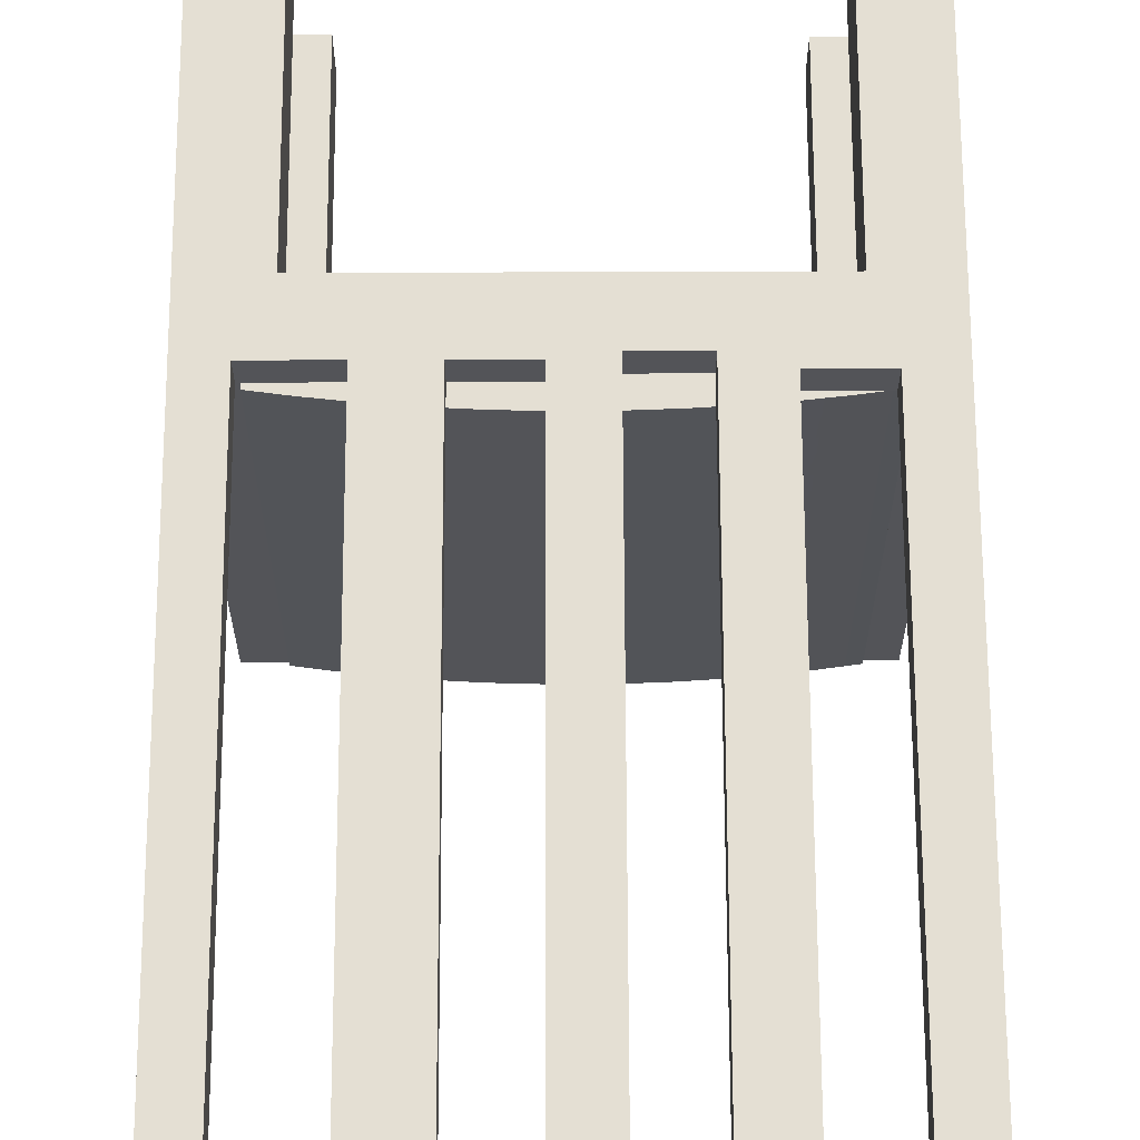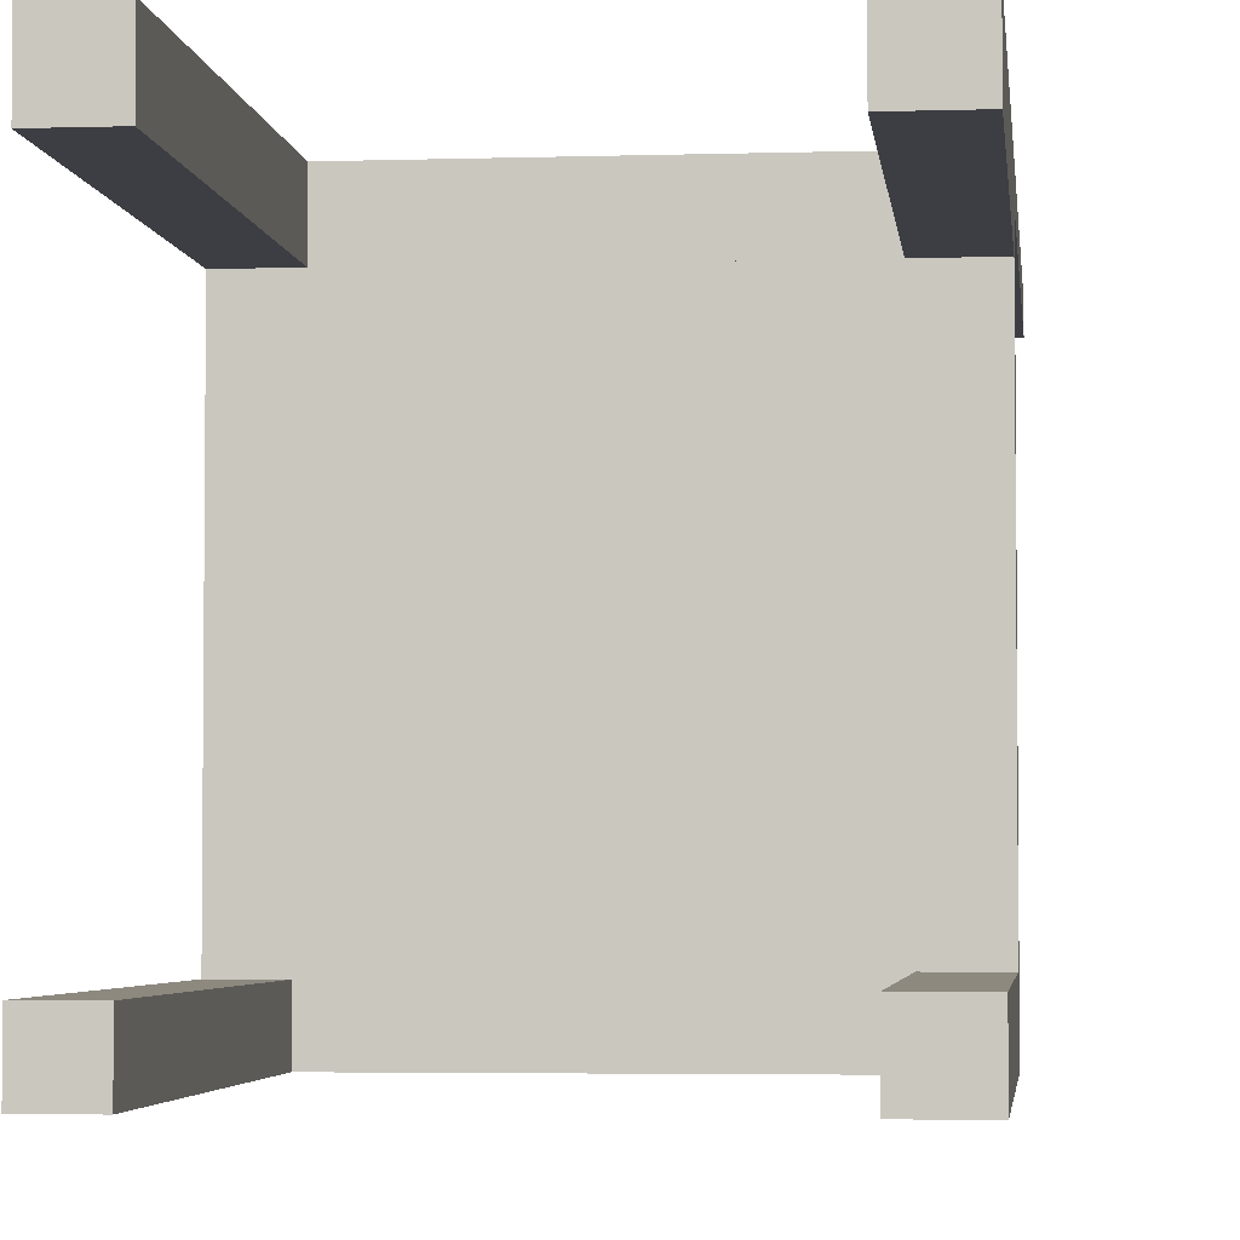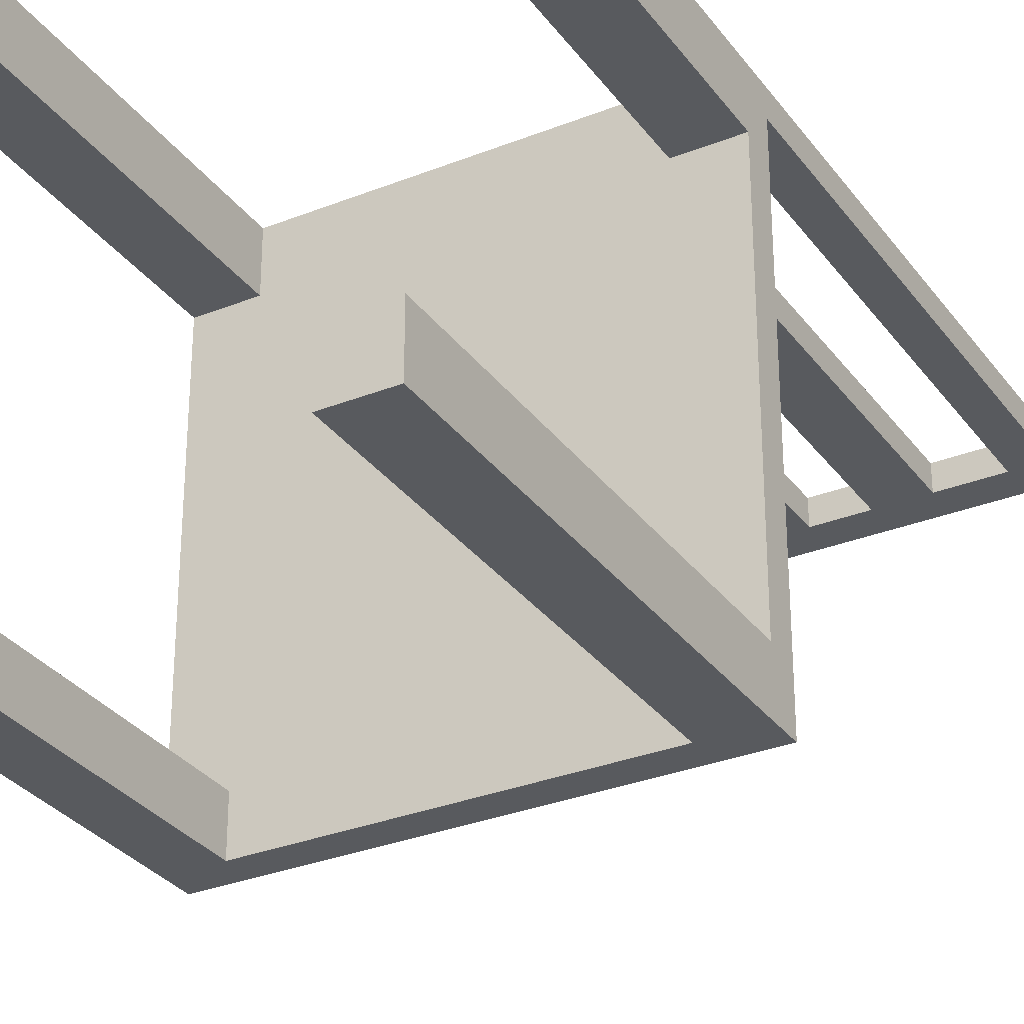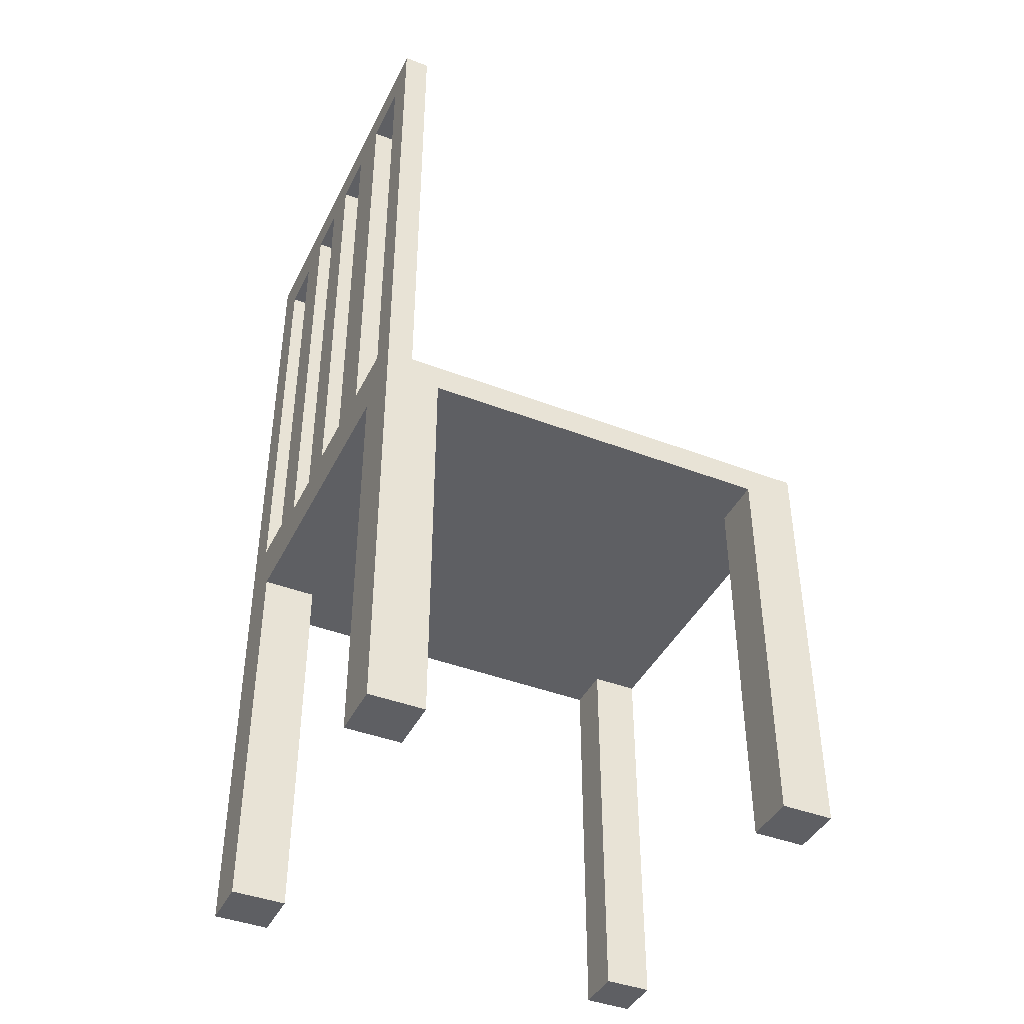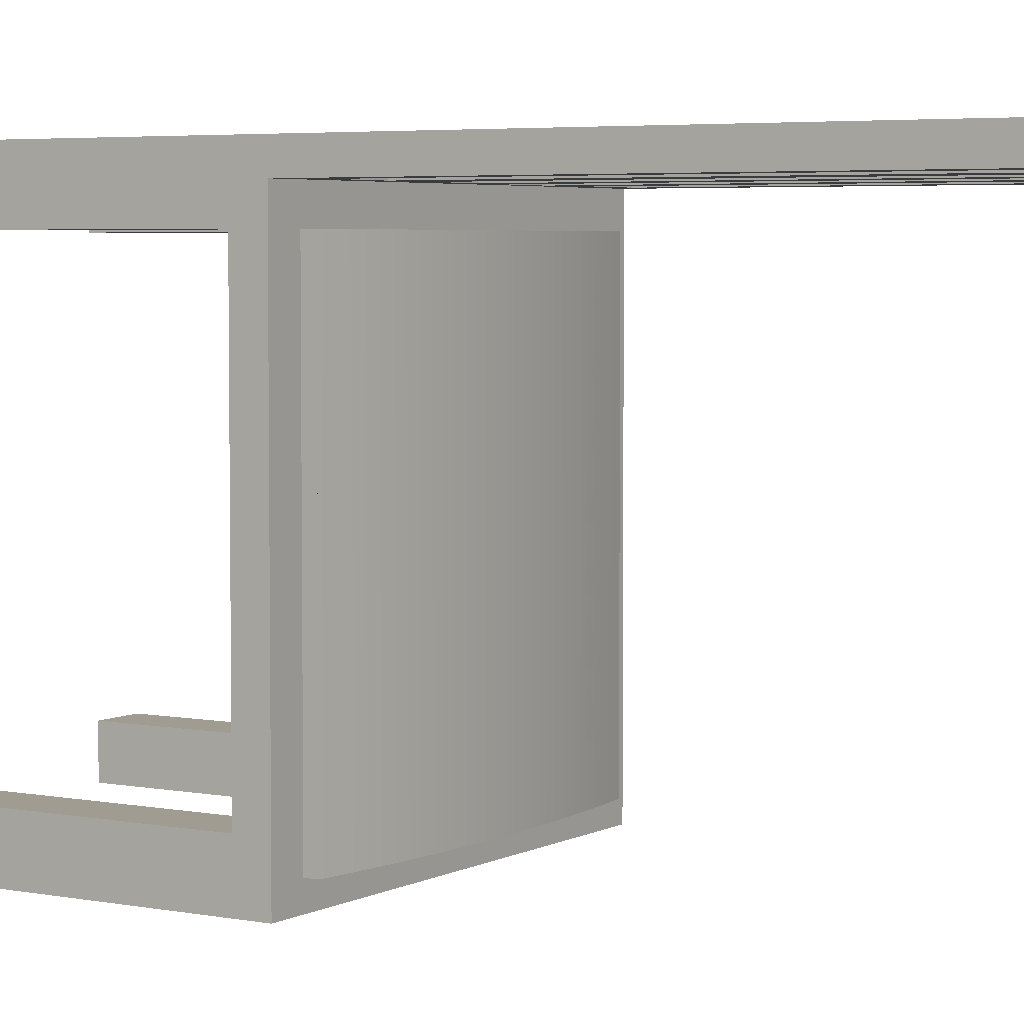
<metadata>
{"format":"obj","ext":"obj","renderer":"f3d","projection":"perspective","resolution":1024,"background":"white","views":[{"elev":66.5,"azim":179.8,"up":"+Z"},{"elev":-3.7,"azim":6.1,"up":"+Z"},{"elev":-30.9,"azim":29.7,"up":"+Z"},{"elev":-41.9,"azim":65.2,"up":"+Y"},{"elev":4.4,"azim":122.0,"up":"+Z"}]}
</metadata>
<code>
v -0.1361 -0.398 -0.2268
v -0.1779 -0.398 -0.2268
v -0.1361 -0.043 -0.2268
v -0.1779 -0.01733 -0.2268
v 0.1915 -0.01733 -0.2268
v 0.1456 -0.043 -0.2268
v 0.1456 -0.3983 -0.2268
v 0.1915 -0.3983 -0.2268
v -0.1361 -0.398 -0.1851
v -0.1361 -0.043 -0.1851
v -0.1361 -0.043 -0.2068
v -0.1779 -0.398 -0.1851
v -0.1779 -0.3976 0.1888
v -0.1779 -0.01733 0.1657
v -0.1779 -0.3976 0.1399
v -0.1779 0.4328 0.1888
v -0.1779 -0.043 0.1399
v -0.1779 -0.043 -0.1851
v -0.1779 0.4328 0.1657
v 0.1915 -0.3983 -0.181
v 0.1456 -0.3983 -0.181
v 0.1456 -0.043 -0.181
v 0.1456 -0.043 -0.2068
v 0.1088 -0.043 -0.2068
v -0.1558 -0.043 -0.1851
v -0.1452 0.3947 0.1657
v 0.1915 0.4328 0.1657
v -0.06087 0.4022 0.1657
v -0.09865 0.3947 0.1657
v -0.09865 0.00736 0.1657
v -0.01722 0.4022 0.1657
v 0.01818 0.4022 0.1657
v -0.01722 -0.001861 0.1657
v 0.06429 0.4022 0.1657
v 0.1088 0.4022 0.1657
v 0.06429 0.002199 0.1657
v 0.1623 0.4022 0.1657
v 0.1623 0.002199 0.1657
v -0.06087 -0.001861 0.1657
v 0.1915 -0.01733 0.1657
v -0.1452 0.00736 0.1657
v 0.01818 0.002199 0.1657
v 0.1088 0.002199 0.1657
v 0.1423 -0.043 0.1396
v -0.1308 -0.043 0.1399
v -0.1558 -0.043 0.1396
v 0.1423 -0.043 0.1888
v -0.1308 -0.043 0.1888
v -0.1308 -0.3976 0.1399
v -0.1308 -0.3976 0.1888
v 0.1915 -0.3983 0.1888
v 0.1423 -0.3983 0.1888
v 0.1623 0.002199 0.1888
v 0.1623 0.4022 0.1888
v -0.1452 0.3947 0.1888
v 0.1915 0.4328 0.1888
v -0.1452 0.00736 0.1888
v -0.06087 0.4022 0.1888
v -0.09865 0.3947 0.1888
v -0.06087 -0.001861 0.1888
v -0.01722 0.4022 0.1888
v 0.01818 0.4022 0.1888
v 0.01818 0.002199 0.1888
v 0.06429 0.4022 0.1888
v 0.1088 0.4022 0.1888
v 0.1088 0.002199 0.1888
v -0.09865 0.00736 0.1888
v -0.01722 -0.001861 0.1888
v 0.06429 0.002199 0.1888
v 0.1623 -0.043 -0.181
v 0.1915 -0.043 -0.181
v 0.1623 -0.01733 0.1396
v -0.1558 -0.01733 0.1396
v 0.1623 -0.043 0.1396
v 0.1423 -0.3983 0.1396
v 0.1915 -0.3983 0.1396
v 0.1915 -0.043 0.1396
v -0.1779 -0.3983 -0.2268
v -0.1361 -0.3983 -0.2268
v -0.1294 -0.003453 -0.2068
v -0.1558 -0.01733 -0.2068
v -0.1558 -0.007038 -0.2068
v 0.1623 -0.01733 -0.2068
v -0.103 -0.000515 -0.2068
v -0.07646 0.001771 -0.2068
v -0.04991 0.003405 -0.2068
v -0.02333 0.004386 -0.2068
v 0.003263 0.004713 -0.2068
v 0.02986 0.004386 -0.2068
v 0.05644 0.003405 -0.2068
v 0.08299 0.001771 -0.2068
v 0.1095 -0.000515 -0.2068
v 0.1359 -0.003453 -0.2068
v 0.1623 -0.007038 -0.2068
v -0.1558 -0.007038 0.009714
v -0.1558 -0.007038 -0.1202
v -0.1558 -0.007038 0.05302
v -0.1558 -0.007038 -0.0769
v -0.1558 -0.007038 -0.03359
v -0.1558 -0.007038 0.1396
v -0.1558 -0.007038 0.09633
v -0.1558 -0.007038 -0.1635
v -0.1294 -0.003453 -0.1635
v -0.1046 -0.000698 -0.1635
v -0.103 -0.000515 -0.1635
v -0.07646 0.001771 -0.1635
v -0.04991 0.003405 -0.1635
v -0.02333 0.004386 -0.1635
v 0.003263 0.004713 -0.1635
v 0.02986 0.004386 -0.1635
v 0.05644 0.003405 -0.1635
v 0.08299 0.001771 -0.1635
v 0.1095 -0.000515 -0.1635
v 0.1359 -0.003453 -0.1635
v 0.1623 -0.007038 -0.1635
v 0.1623 -0.007038 -0.03359
v 0.1623 -0.007038 0.009714
v 0.1623 -0.007038 -0.0769
v 0.1623 -0.007038 0.09633
v 0.1623 -0.007038 0.1396
v 0.1623 -0.007038 -0.1202
v 0.1623 -0.007038 0.05302
v 0.1623 -0.01733 -0.181
v -0.1294 -0.003453 0.1396
v -0.1294 -0.003453 0.09633
v -0.1294 -0.003453 0.05302
v -0.1294 -0.003453 0.009714
v -0.1294 -0.003453 -0.03359
v -0.1294 -0.003453 -0.0769
v -0.1294 -0.003453 -0.1202
v 0.1359 -0.003453 0.1396
v 0.1095 -0.000515 0.1396
v 0.08299 0.001771 0.1396
v 0.05644 0.003405 0.1396
v 0.02986 0.004386 0.1396
v 0.003263 0.004713 0.1396
v -0.02333 0.004386 0.1396
v -0.04991 0.003405 0.1396
v -0.07646 0.001771 0.1396
v -0.103 -0.000515 0.1396
v -0.1162 -0.001984 0.1396
v -0.1063 -0.000882 -0.1202
v -0.103 -0.000515 -0.1202
v -0.07646 0.001771 -0.1202
v -0.04991 0.003405 -0.1202
v -0.02333 0.004386 -0.1202
v 0.003263 0.004713 -0.1202
v 0.02986 0.004386 -0.1202
v 0.05644 0.003405 -0.1202
v 0.08299 0.001771 -0.1202
v 0.1095 -0.000515 -0.1202
v 0.1359 -0.003453 -0.1202
v 0.1359 -0.003453 -0.0769
v 0.1359 -0.003453 -0.03359
v 0.1359 -0.003453 0.009714
v 0.1359 -0.003453 0.05302
v 0.1359 -0.003453 0.09633
v -0.1145 -0.0018 0.09633
v -0.103 -0.000515 0.09633
v -0.1129 -0.001616 0.05302
v -0.103 -0.000515 0.05302
v -0.1112 -0.001433 0.009714
v -0.103 -0.000515 0.009714
v -0.1096 -0.001249 -0.03359
v -0.103 -0.000515 -0.03359
v -0.1079 -0.001065 -0.0769
v -0.103 -0.000515 -0.0769
v -0.07646 0.001771 0.09633
v -0.04991 0.003405 0.09633
v -0.02333 0.004386 0.09633
v 0.003263 0.004713 0.09633
v 0.02986 0.004386 0.09633
v 0.05644 0.003405 0.09633
v 0.08299 0.001771 0.09633
v 0.1095 -0.000515 0.09633
v -0.07646 0.001771 -0.0769
v -0.04991 0.003405 -0.0769
v -0.02333 0.004386 -0.0769
v 0.003263 0.004713 -0.0769
v 0.02986 0.004386 -0.0769
v 0.05644 0.003405 -0.0769
v 0.08299 0.001771 -0.0769
v 0.1095 -0.000515 -0.0769
v 0.1095 -0.000515 -0.03359
v 0.1095 -0.000515 0.009714
v 0.1095 -0.000515 0.05302
v -0.07646 0.001771 0.05302
v -0.07646 0.001771 0.009714
v -0.07646 0.001771 -0.03359
v -0.04991 0.003405 0.05302
v -0.02333 0.004386 0.05302
v 0.003263 0.004713 0.05302
v 0.02986 0.004386 0.05302
v 0.05644 0.003405 0.05302
v 0.08299 0.001771 0.05302
v -0.04991 0.003405 -0.03359
v -0.02333 0.004386 -0.03359
v 0.003263 0.004713 -0.03359
v 0.02986 0.004386 -0.03359
v 0.05644 0.003405 -0.03359
v 0.08299 0.001771 -0.03359
v 0.08299 0.001771 0.009714
v -0.04991 0.003405 0.009714
v -0.02333 0.004386 0.009714
v 0.003263 0.004713 0.009714
v 0.02986 0.004386 0.009714
v 0.05644 0.003405 0.009714
v 0.1623 -0.043 -0.1823
g SketchUp_ID2
f 1 2 3
f 4 3 2
f 3 4 5
f 3 5 6
f 6 5 7
f 7 5 8
f 3 9 1
f 9 3 10
f 10 3 11
f 9 2 1
f 2 9 12
f 13 14 15
f 14 13 16
f 15 14 17
f 17 14 18
f 14 16 19
f 18 2 12
f 2 18 4
f 4 18 14
f 20 7 8
f 7 20 21
f 22 7 21
f 7 22 6
f 6 22 23
f 23 3 6
f 3 23 11
f 11 23 24
f 9 18 12
f 18 9 25
f 25 9 10
f 19 26 14
f 26 19 27
f 26 27 28
f 26 28 29
f 29 28 30
f 28 27 31
f 31 27 32
f 31 32 33
f 32 27 34
f 34 27 35
f 34 35 36
f 35 27 37
f 37 27 38
f 14 39 40
f 39 14 41
f 41 14 26
f 39 41 30
f 39 30 28
f 40 39 33
f 40 33 42
f 42 33 32
f 40 42 36
f 40 36 43
f 43 36 35
f 40 43 38
f 40 38 27
f 44 45 46
f 45 44 47
f 45 47 48
f 46 18 25
f 18 46 17
f 17 46 45
f 45 15 17
f 15 45 49
f 50 15 49
f 15 50 13
f 51 47 52
f 47 51 53
f 53 51 54
f 16 55 56
f 55 16 57
f 56 55 58
f 58 55 59
f 58 59 60
f 56 58 61
f 56 61 62
f 62 61 63
f 56 62 64
f 56 64 65
f 65 64 66
f 56 65 54
f 56 54 51
f 50 16 13
f 16 50 57
f 57 50 48
f 57 48 67
f 67 48 60
f 60 48 47
f 67 60 59
f 60 47 68
f 68 47 63
f 68 63 61
f 63 47 69
f 69 47 66
f 69 66 64
f 66 47 53
f 16 27 19
f 27 16 56
f 20 22 21
f 22 20 70
f 70 20 71
f 72 46 73
f 46 72 44
f 44 72 74
f 47 75 52
f 75 47 44
f 45 50 49
f 50 45 48
f 51 75 76
f 75 51 52
f 77 70 71
f 70 77 74
f 74 75 44
f 75 74 76
f 76 74 77
g SketchUp_ID15
f 66 38 43
f 38 66 53
f 35 66 43
f 66 35 65
f 54 38 53
f 38 54 37
f 54 35 37
f 35 54 65
g SketchUp_ID23
f 63 36 42
f 36 63 69
f 32 63 42
f 63 32 62
f 64 36 69
f 36 64 34
f 64 32 34
f 32 64 62
g SketchUp_ID31
f 60 33 39
f 33 60 68
f 28 60 39
f 60 28 58
f 61 33 68
f 33 61 31
f 61 28 31
f 28 61 58
g SketchUp_ID39
f 57 30 41
f 30 57 67
f 26 57 41
f 57 26 55
f 59 30 67
f 30 59 29
f 59 26 29
f 26 59 55
g SketchUp_ID47
f 1 78 2
f 78 1 79
g SketchUp_ID47
f 79 1 78
f 2 78 1
g SketchUp_ID57
f 80 81 82
f 81 80 83
f 83 80 84
f 83 84 85
f 83 85 86
f 83 86 87
f 83 87 88
f 83 88 89
f 83 89 90
f 83 90 91
f 83 91 92
f 83 92 93
f 83 93 94
f 95 96 97
f 96 95 98
f 98 95 99
f 100 81 73
f 81 100 82
f 82 100 101
f 82 101 97
f 82 97 96
f 82 96 102
f 102 103 82
f 80 82 103
f 104 105 103
f 103 105 80
f 84 80 105
f 105 106 84
f 85 84 106
f 106 107 85
f 86 85 107
f 107 108 86
f 87 86 108
f 108 109 87
f 88 87 109
f 109 110 88
f 89 88 110
f 110 111 89
f 90 89 111
f 111 112 90
f 91 90 112
f 112 113 91
f 92 91 113
f 113 114 92
f 93 92 114
f 114 115 93
f 94 93 115
f 116 117 118
f 72 119 120
f 119 72 121
f 119 121 118
f 119 118 117
f 119 117 122
f 94 123 83
f 123 94 72
f 72 94 121
f 121 94 115
f 100 124 101
f 125 101 124
f 101 125 97
f 126 97 125
f 97 126 95
f 127 95 126
f 95 127 99
f 128 99 127
f 99 128 98
f 129 98 128
f 98 129 96
f 130 96 129
f 96 130 102
f 103 102 130
f 120 131 72
f 131 132 72
f 132 133 72
f 133 134 72
f 134 135 72
f 135 136 72
f 136 137 72
f 137 138 72
f 138 139 72
f 139 140 72
f 140 141 72
f 141 124 72
f 72 124 73
f 100 73 124
f 142 143 130
f 130 143 103
f 103 143 104
f 105 104 143
f 143 144 105
f 106 105 144
f 144 145 106
f 107 106 145
f 145 146 107
f 108 107 146
f 146 147 108
f 109 108 147
f 147 148 109
f 110 109 148
f 148 149 110
f 111 110 149
f 149 150 111
f 112 111 150
f 150 151 112
f 113 112 151
f 151 152 113
f 114 113 152
f 152 121 114
f 115 114 121
f 153 118 152
f 121 152 118
f 154 116 153
f 118 153 116
f 155 117 154
f 116 154 117
f 156 122 155
f 117 155 122
f 157 119 156
f 122 156 119
f 131 120 157
f 119 157 120
f 141 140 124
f 124 140 125
f 125 140 158
f 159 158 140
f 158 159 125
f 125 159 126
f 126 159 160
f 161 160 159
f 160 161 126
f 126 161 127
f 127 161 162
f 163 162 161
f 162 163 127
f 127 163 128
f 128 163 164
f 165 164 163
f 164 165 128
f 128 165 129
f 129 165 166
f 167 166 165
f 166 167 129
f 129 167 130
f 130 167 142
f 143 142 167
f 140 139 159
f 168 159 139
f 139 138 168
f 169 168 138
f 138 137 169
f 170 169 137
f 137 136 170
f 171 170 136
f 136 135 171
f 172 171 135
f 135 134 172
f 173 172 134
f 134 133 173
f 174 173 133
f 133 132 174
f 175 174 132
f 132 131 175
f 157 175 131
f 167 176 143
f 144 143 176
f 176 177 144
f 145 144 177
f 177 178 145
f 146 145 178
f 178 179 146
f 147 146 179
f 179 180 147
f 148 147 180
f 180 181 148
f 149 148 181
f 181 182 149
f 150 149 182
f 182 183 150
f 151 150 183
f 183 153 151
f 152 151 153
f 184 154 183
f 153 183 154
f 185 155 184
f 154 184 155
f 186 156 185
f 155 185 156
f 175 157 186
f 156 186 157
f 159 168 161
f 187 161 168
f 161 187 163
f 188 163 187
f 163 188 165
f 189 165 188
f 165 189 167
f 176 167 189
f 168 169 187
f 190 187 169
f 169 170 190
f 191 190 170
f 170 171 191
f 192 191 171
f 171 172 192
f 193 192 172
f 172 173 193
f 194 193 173
f 173 174 194
f 195 194 174
f 174 175 195
f 186 195 175
f 189 196 176
f 177 176 196
f 196 197 177
f 178 177 197
f 197 198 178
f 179 178 198
f 198 199 179
f 180 179 199
f 199 200 180
f 181 180 200
f 200 201 181
f 182 181 201
f 201 184 182
f 183 182 184
f 202 185 201
f 184 201 185
f 195 186 202
f 185 202 186
f 187 190 188
f 203 188 190
f 188 203 189
f 196 189 203
f 190 191 203
f 204 203 191
f 191 192 204
f 205 204 192
f 192 193 205
f 206 205 193
f 193 194 206
f 207 206 194
f 194 195 207
f 202 207 195
f 203 204 196
f 197 196 204
f 204 205 197
f 198 197 205
f 205 206 198
f 199 198 206
f 206 207 199
f 200 199 207
f 207 202 200
f 201 200 202
g SketchUp_ID70
f 5 20 8
f 20 5 71
f 71 5 77
f 77 51 76
f 51 77 40
f 51 40 56
f 40 77 5
f 56 40 27
f 27 40 56
f 5 77 40
f 56 40 51
f 40 77 51
f 76 51 77
f 77 5 71
f 71 5 20
f 8 20 5
f 4 81 5
f 81 4 14
f 81 14 73
f 73 14 72
f 5 83 40
f 83 5 81
f 40 83 123
f 40 123 72
f 40 72 14
f 14 72 40
f 72 123 40
f 123 83 40
f 81 5 83
f 40 83 5
f 72 14 73
f 73 14 81
f 14 4 81
f 5 81 4
g SketchUp_ID83
f 123 74 70
f 74 123 72
f 73 83 81
f 83 73 123
f 123 73 72
g SketchUp_ID83
f 72 123 74
f 70 74 123
f 72 73 123
f 123 73 83
f 81 83 73
g SketchUp_ID89
f 74 22 70
f 22 24 23
f 24 22 11
f 11 22 10
f 10 22 25
f 25 22 46
f 46 22 74
f 46 74 44
g SketchUp_ID97
l 70 208

</code>
